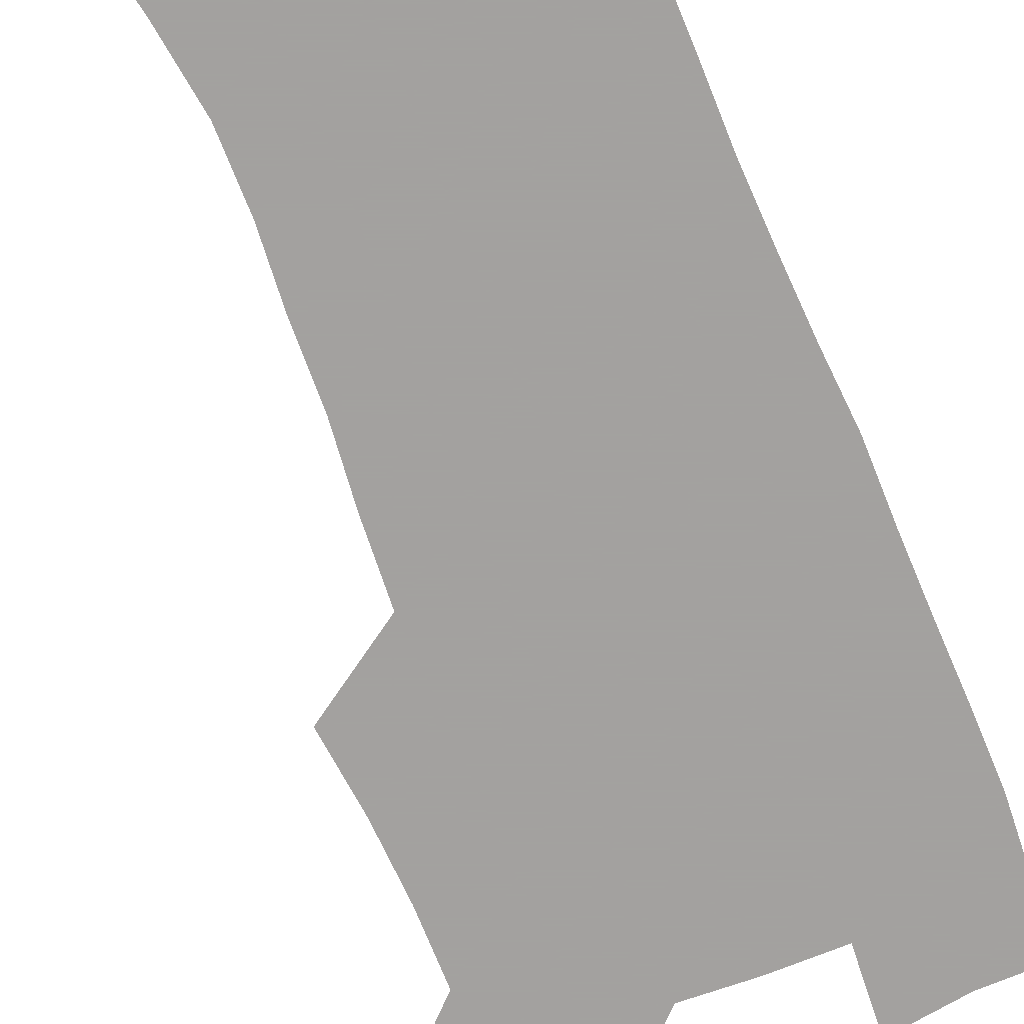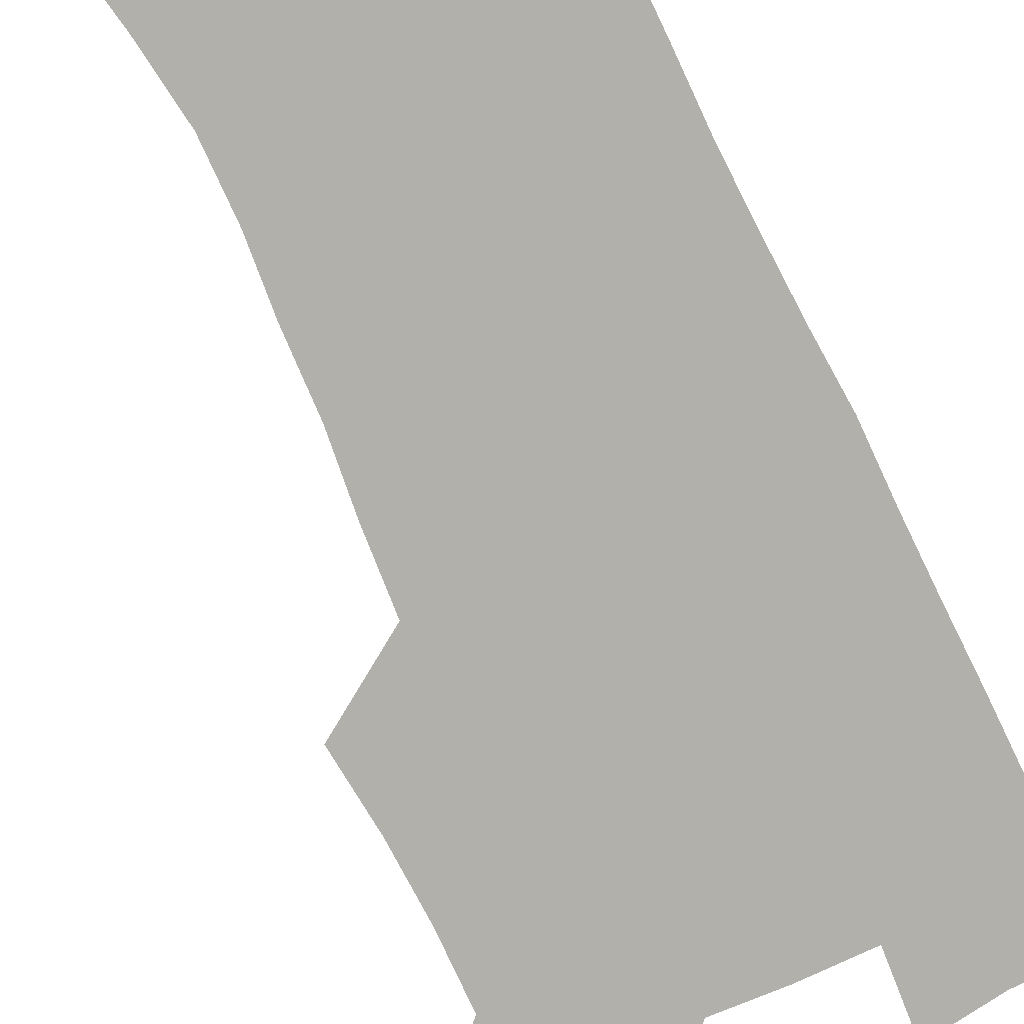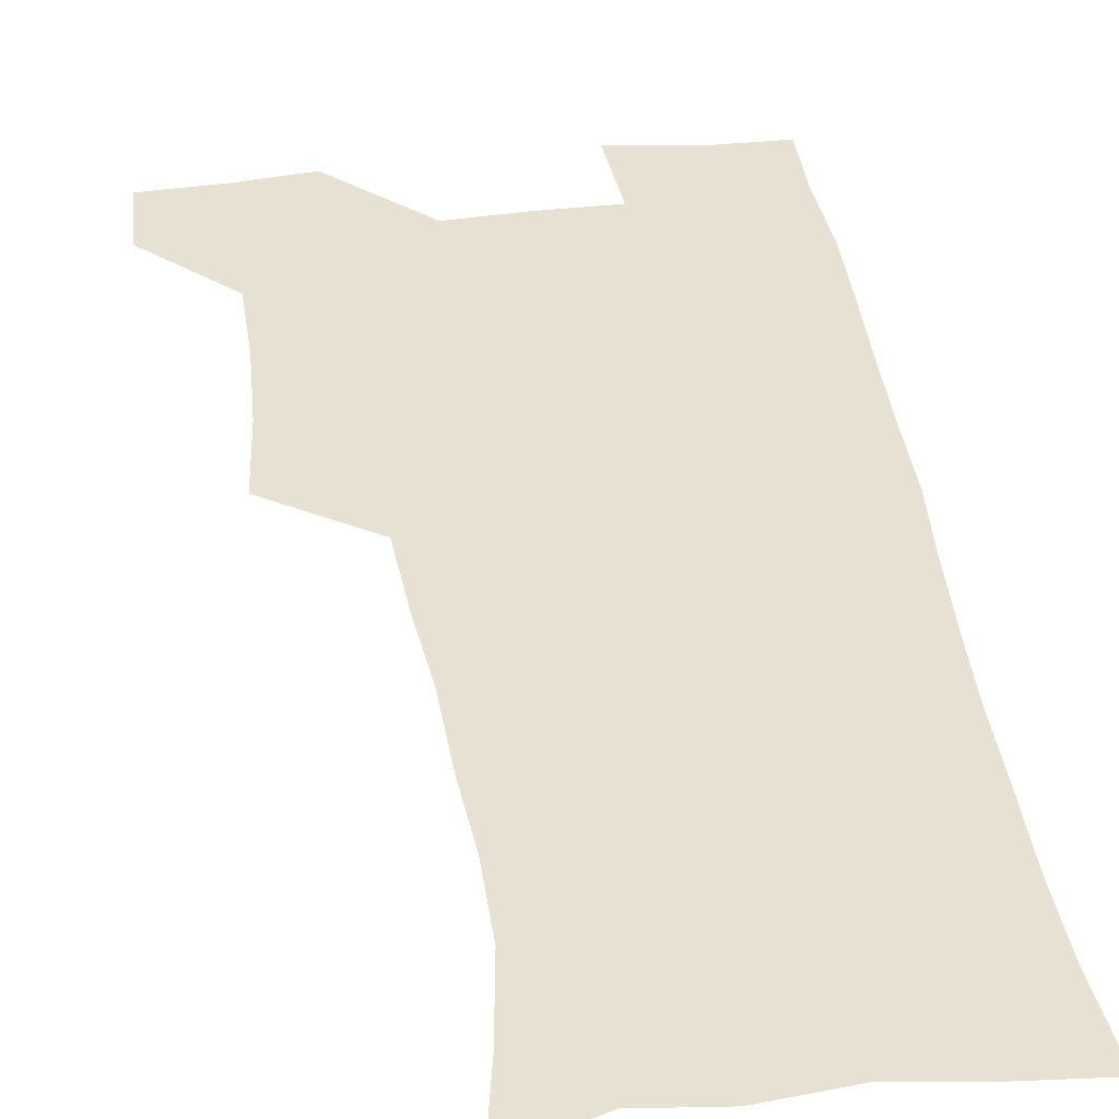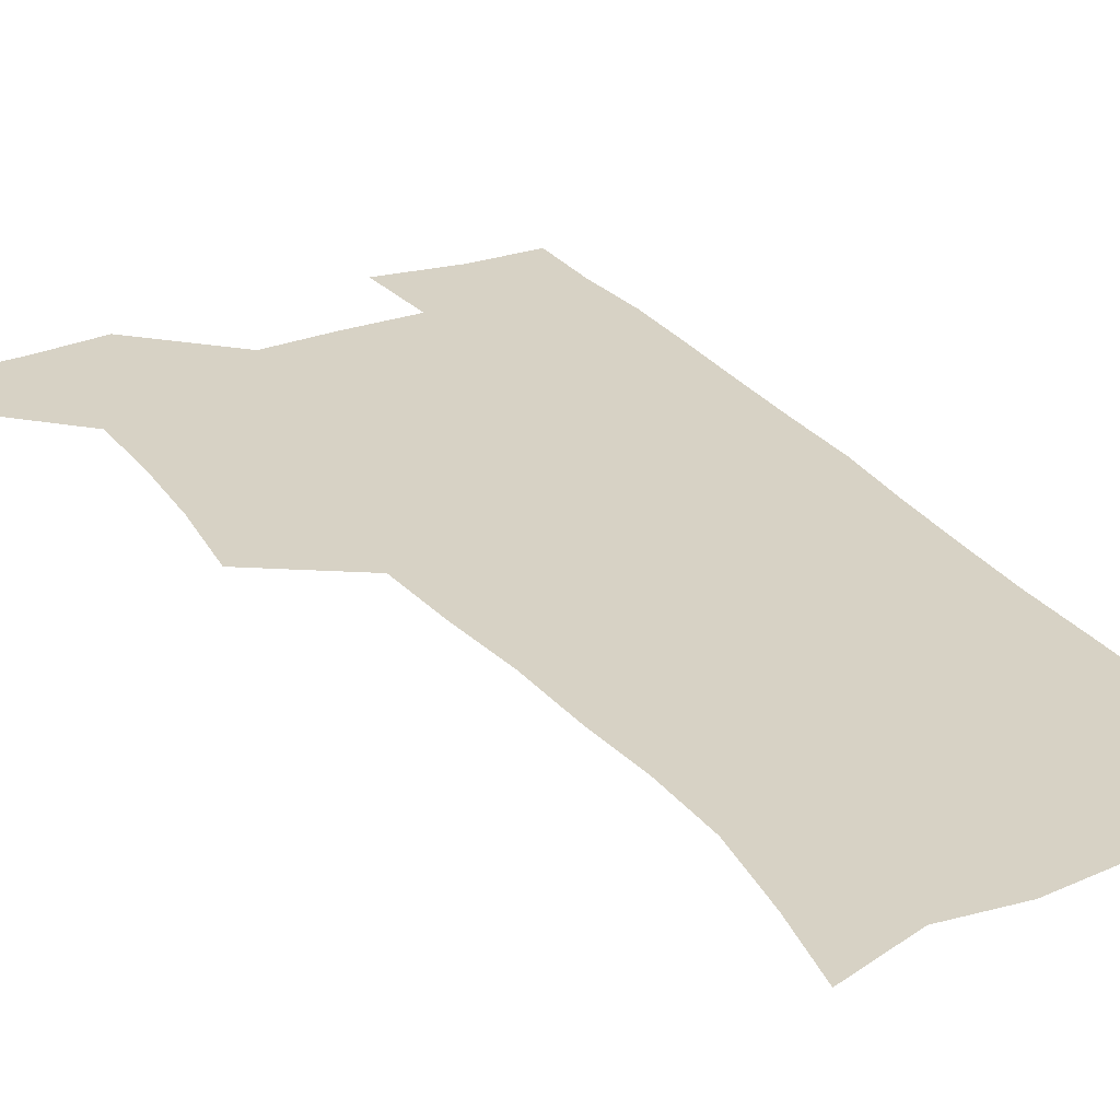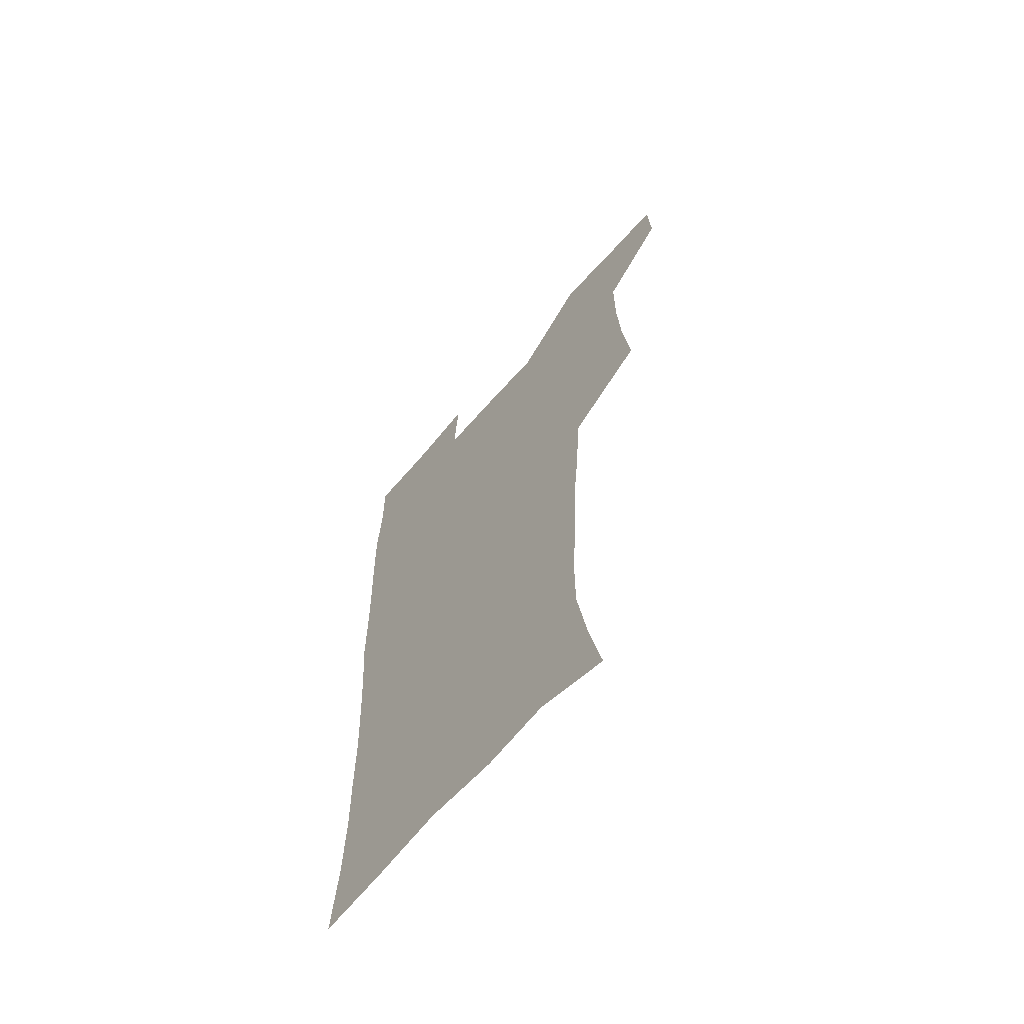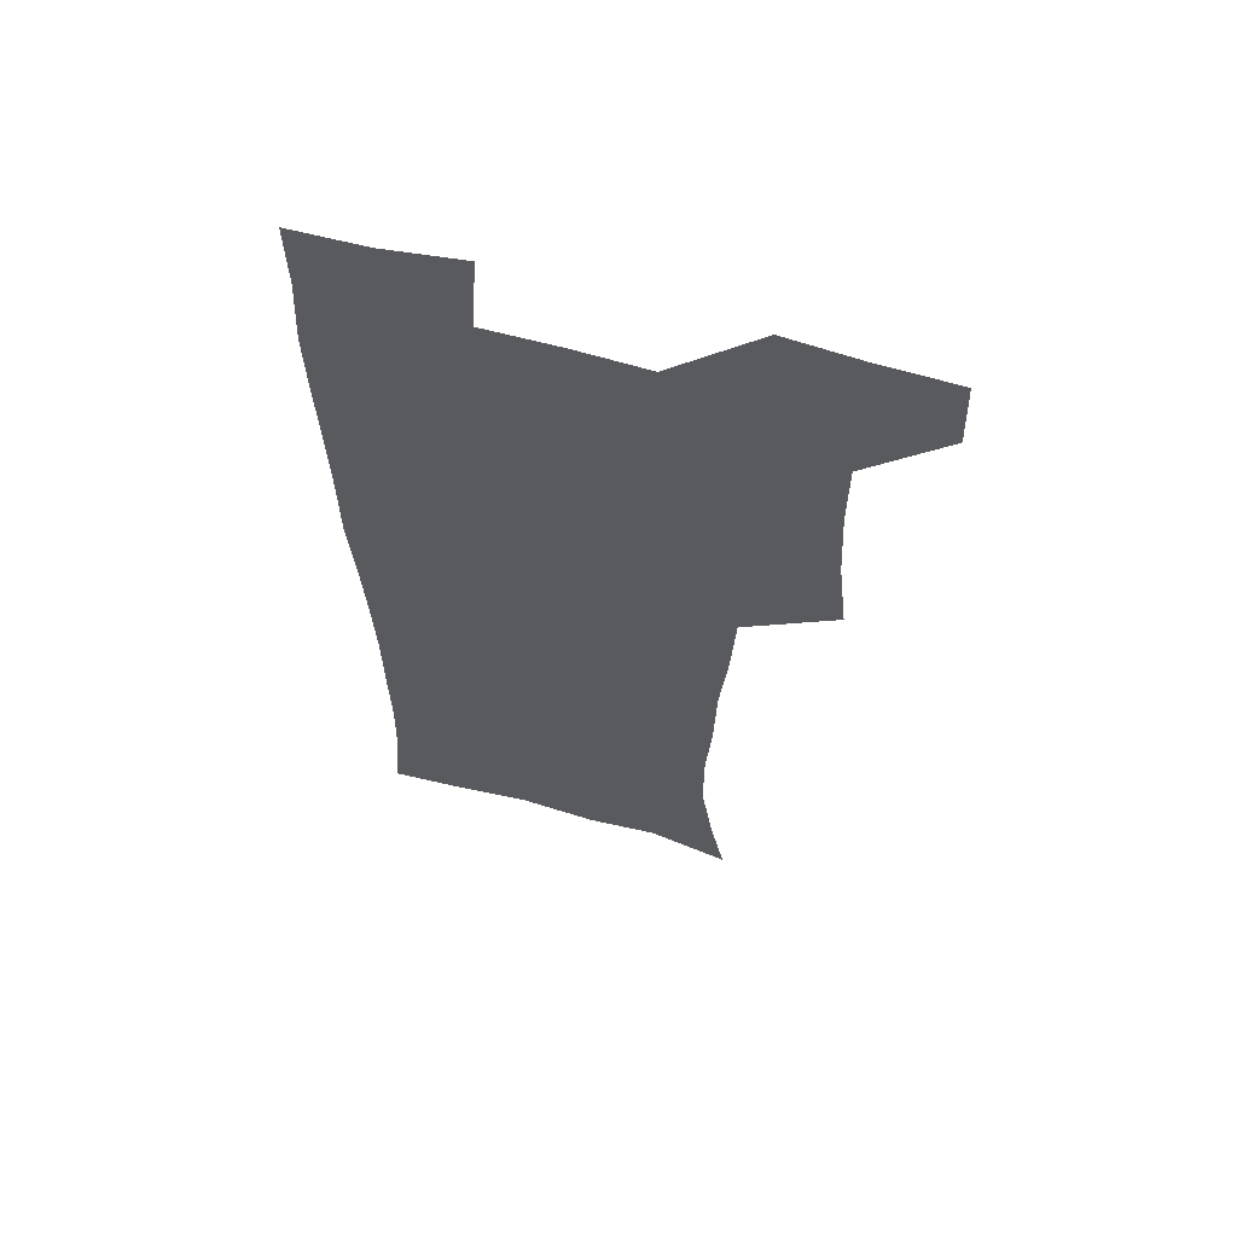
<metadata>
{"format":"obj","ext":"obj","renderer":"f3d","projection":"perspective","resolution":1024,"background":"white","views":[{"elev":-72.3,"azim":21.7,"up":"+Z"},{"elev":-78.5,"azim":24.7,"up":"+Z"},{"elev":39.5,"azim":-8.5,"up":"+Z"},{"elev":27.4,"azim":-29.4,"up":"+Z"},{"elev":-65.9,"azim":-131.2,"up":"+Y"},{"elev":62.5,"azim":-164.3,"up":"+Y"}]}
</metadata>
<code>
v 479.5 539.8 0
v 480.6 569.1 0
v 504.9 412.5 0
v 508.7 446.2 0
v 510.4 478.2 0
v 510.3 509 0
v 513.1 538.9 0
v 510.3 570.1 0
v 538.5 168.2 0
v 544.6 198.6 0
v 549.5 231.9 0
v 549.5 262.7 0
v 547.3 291.8 0
v 546.4 324.5 0
v 543.4 355.1 0
v 541.5 387.5 0
v 542.8 420.6 0
v 543 451.1 0
v 543.6 481 0
v 545.7 510.4 0
v 543.1 539.8 0
v 539 572.8 0
v 570.2 178 0
v 576.3 212.2 0
v 577.9 243.3 0
v 577.3 272.7 0
v 575.4 300.9 0
v 575.4 333.4 0
v 574.9 364.6 0
v 574.4 395 0
v 573.7 424.3 0
v 574.4 454.2 0
v 574.1 482.6 0
v 574.2 510.9 0
v 573.3 539.2 0
v 597.8 174.6 0
v 603.4 217.8 0
v 604 248 0
v 603.4 276.5 0
v 603.4 308 0
v 603 337.7 0
v 602.7 367.6 0
v 602.5 396.8 0
v 602.6 426.3 0
v 602.8 455.1 0
v 603.1 483.5 0
v 602.8 511.3 0
v 602 540.4 0
v 628.7 177.4 0
v 629.3 216.5 0
v 629.5 247.5 0
v 629.4 278.7 0
v 629.6 307.1 0
v 629.5 338.4 0
v 629.7 367.7 0
v 630 396.7 0
v 630.4 425.7 0
v 630.7 454.7 0
v 631 483.2 0
v 631.2 511.5 0
v 631.4 540.1 0
v 629.4 574.7 0
v 658.6 172.9 0
v 655.7 213.5 0
v 656.3 242.5 0
v 655.4 275.3 0
v 655.7 305.5 0
v 656.3 335.3 0
v 656.9 365.2 0
v 657.6 394.7 0
v 658.6 423.9 0
v 659.3 453.2 0
v 659.7 482.4 0
v 659.5 511.4 0
v 660.4 539.3 0
v 661 569.6 0
v 687.1 170.2 0
v 684.2 205.2 0
v 683.4 236 0
v 684 265.9 0
v 684.1 297 0
v 685.4 327.2 0
v 687 357.4 0
v 689.3 387 0
v 689.5 418.5 0
v 690.2 449.2 0
v 691.2 479.4 0
v 691.8 509.5 0
v 690.1 539.8 0
v 690.5 568.9 0
f 6 7 1
f 1 7 2
f 7 8 2
f 16 17 3
f 3 17 4
f 17 18 4
f 4 18 5
f 18 19 5
f 5 19 6
f 19 20 6
f 6 20 7
f 20 21 7
f 7 21 8
f 21 22 8
f 9 23 10
f 23 24 10
f 10 24 11
f 24 25 11
f 11 25 12
f 25 26 12
f 12 26 13
f 26 27 13
f 13 27 14
f 27 28 14
f 14 28 15
f 28 29 15
f 15 29 16
f 29 30 16
f 16 30 17
f 30 31 17
f 17 31 18
f 31 32 18
f 18 32 19
f 32 33 19
f 19 33 20
f 33 34 20
f 20 34 21
f 34 35 21
f 21 35 22
f 23 36 24
f 36 37 24
f 24 37 25
f 37 38 25
f 25 38 26
f 38 39 26
f 26 39 27
f 39 40 27
f 27 40 28
f 40 41 28
f 28 41 29
f 41 42 29
f 29 42 30
f 42 43 30
f 30 43 31
f 43 44 31
f 31 44 32
f 44 45 32
f 32 45 33
f 45 46 33
f 33 46 34
f 46 47 34
f 34 47 35
f 47 48 35
f 36 49 37
f 49 50 37
f 37 50 38
f 50 51 38
f 38 51 39
f 51 52 39
f 39 52 40
f 52 53 40
f 40 53 41
f 53 54 41
f 41 54 42
f 54 55 42
f 42 55 43
f 55 56 43
f 43 56 44
f 56 57 44
f 44 57 45
f 57 58 45
f 45 58 46
f 58 59 46
f 46 59 47
f 59 60 47
f 47 60 48
f 60 61 48
f 49 63 50
f 63 64 50
f 50 64 51
f 64 65 51
f 51 65 52
f 65 66 52
f 52 66 53
f 66 67 53
f 53 67 54
f 67 68 54
f 54 68 55
f 68 69 55
f 55 69 56
f 69 70 56
f 56 70 57
f 70 71 57
f 57 71 58
f 71 72 58
f 58 72 59
f 72 73 59
f 59 73 60
f 73 74 60
f 60 74 61
f 74 75 61
f 61 75 62
f 75 76 62
f 63 77 64
f 77 78 64
f 64 78 65
f 78 79 65
f 65 79 66
f 79 80 66
f 66 80 67
f 80 81 67
f 67 81 68
f 81 82 68
f 68 82 69
f 82 83 69
f 69 83 70
f 83 84 70
f 70 84 71
f 84 85 71
f 71 85 72
f 85 86 72
f 72 86 73
f 86 87 73
f 73 87 74
f 87 88 74
f 74 88 75
f 88 89 75
f 75 89 76
f 89 90 76

</code>
